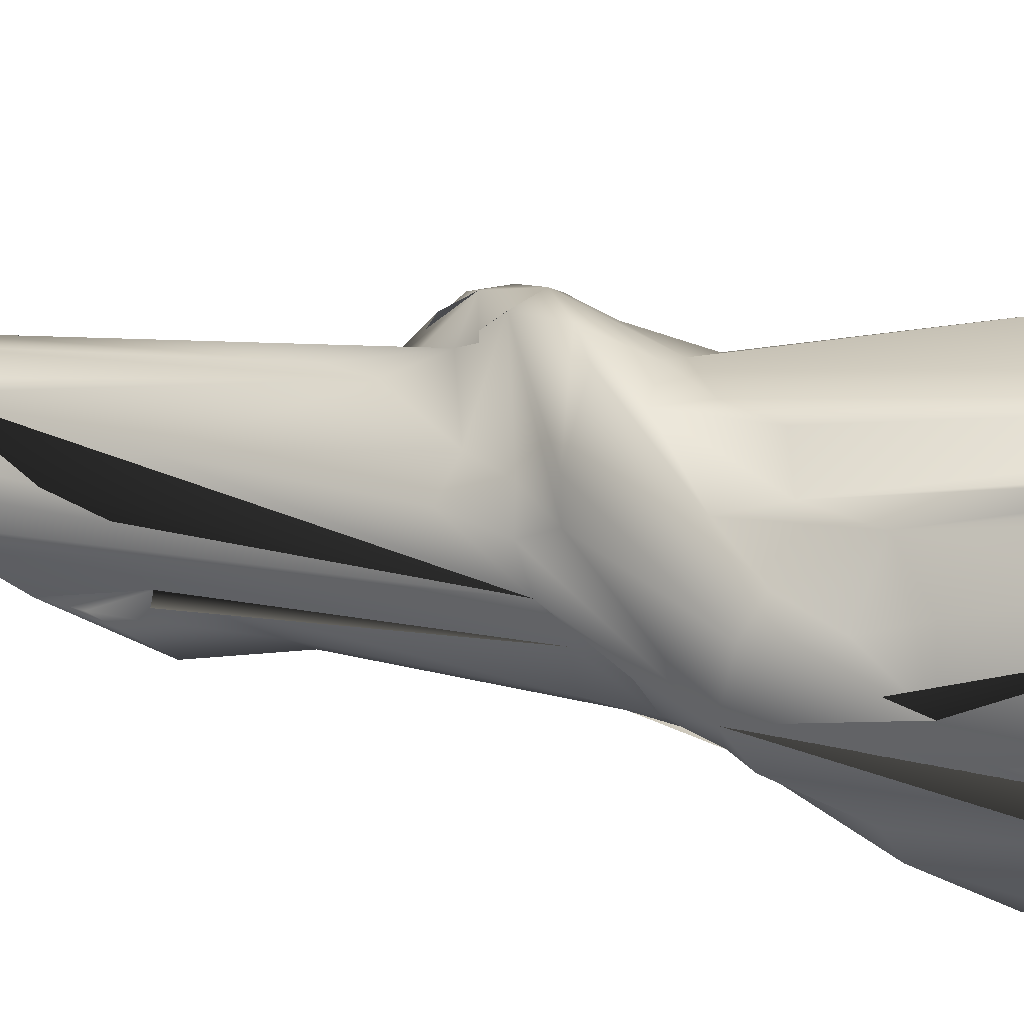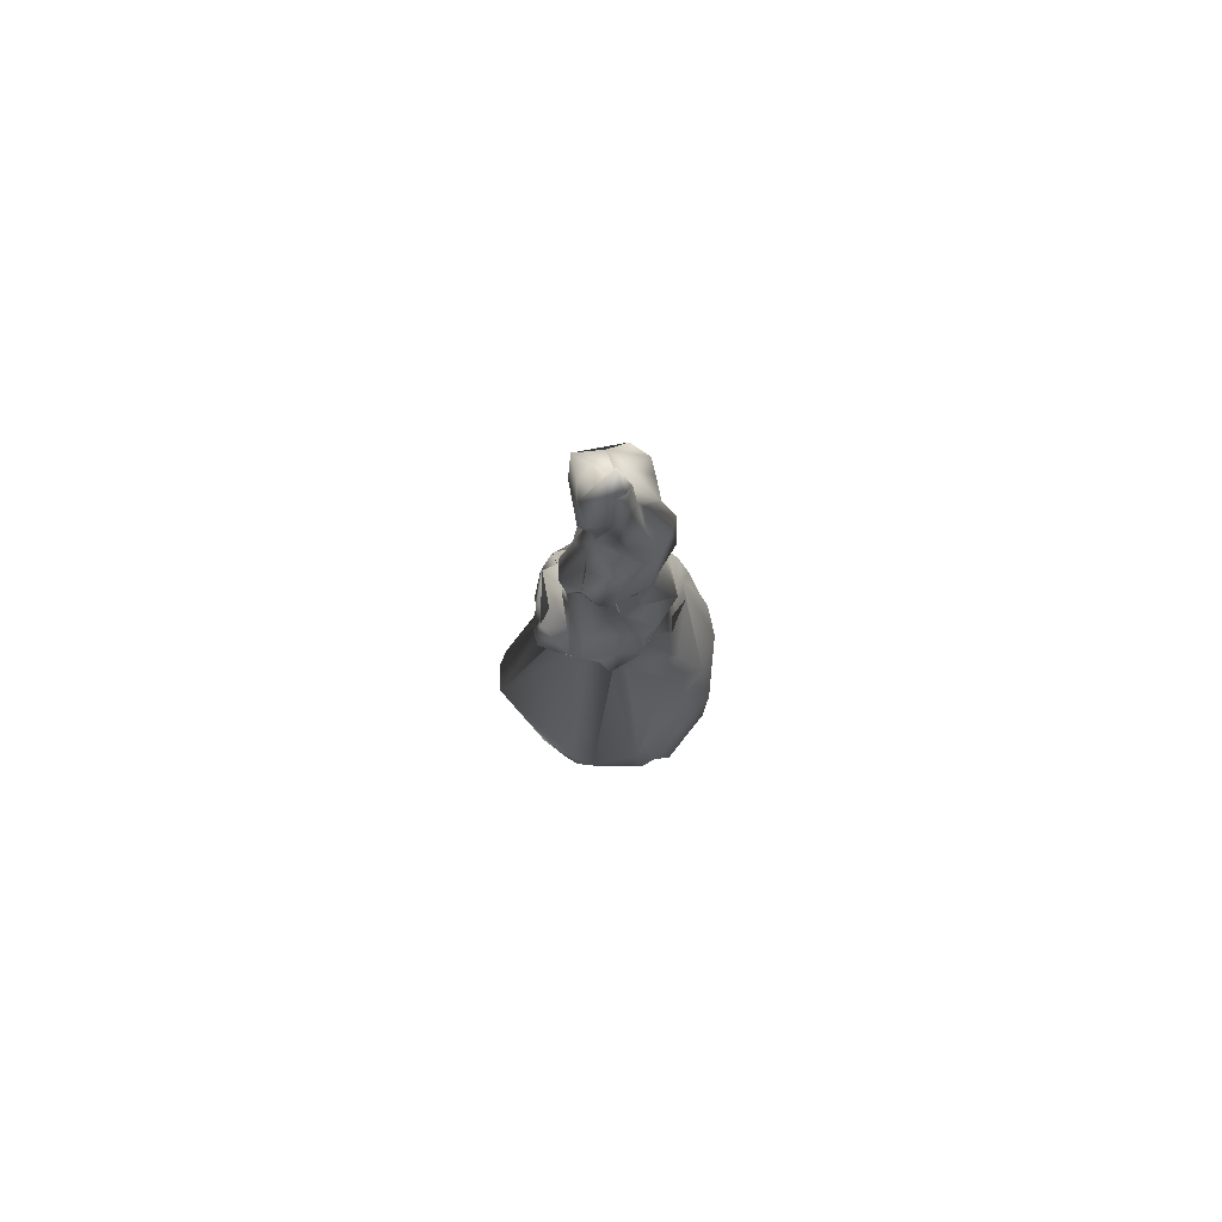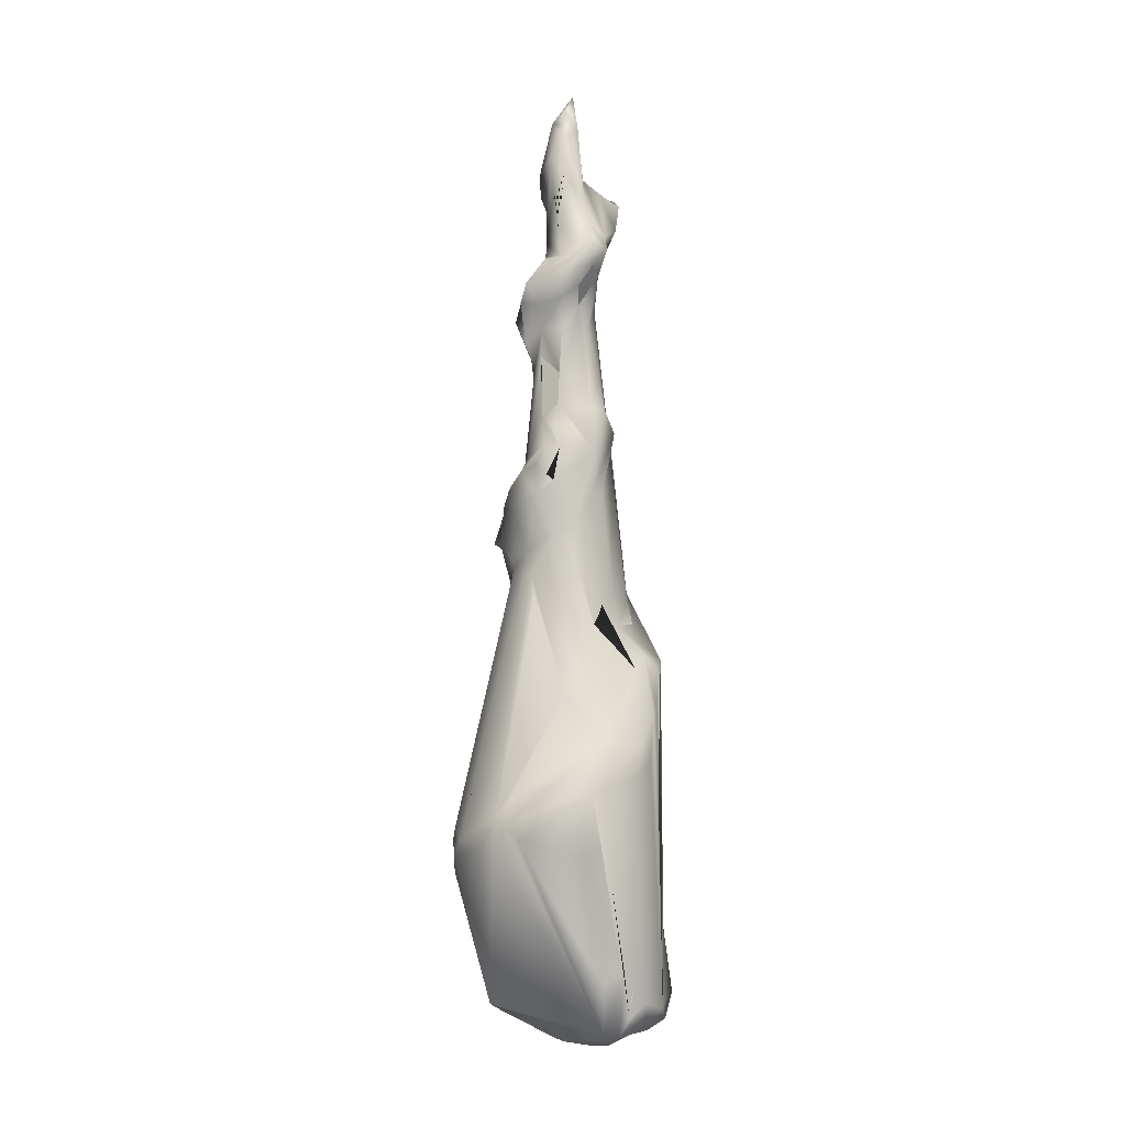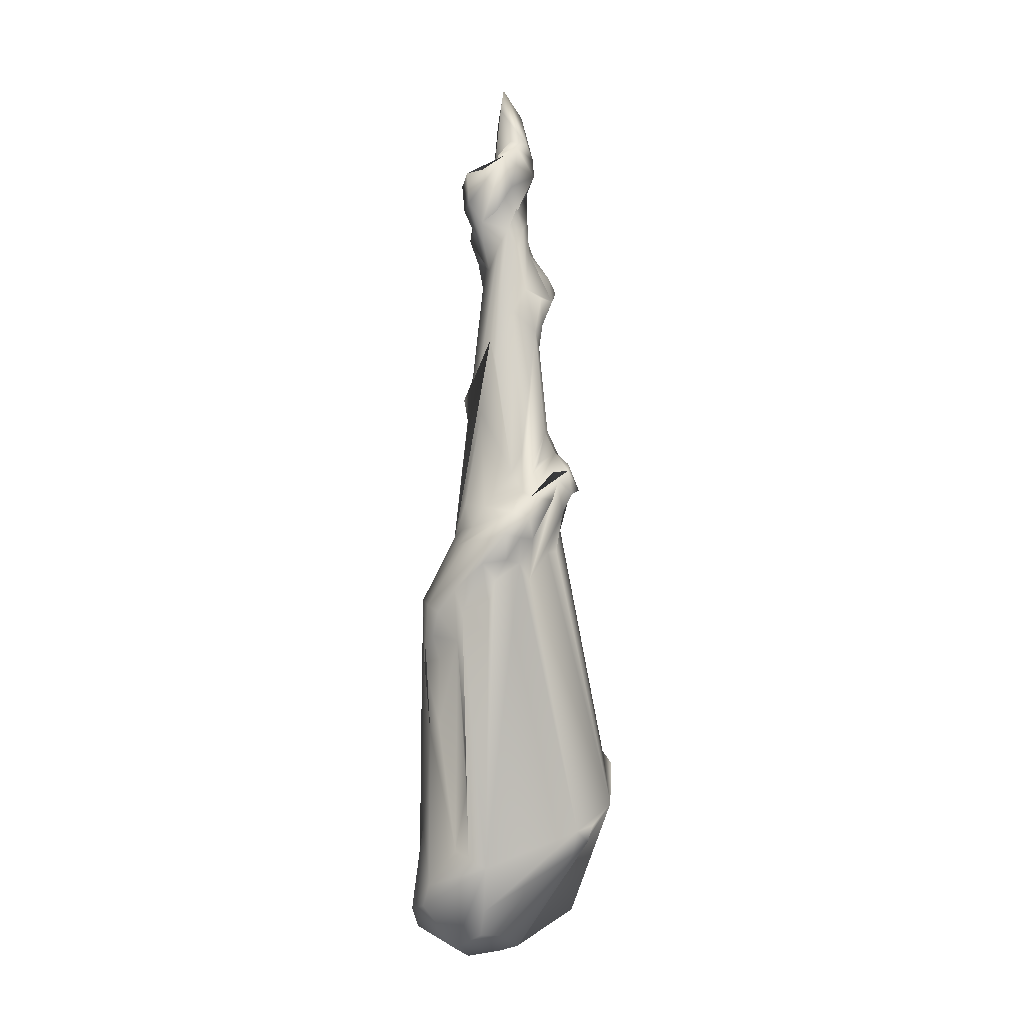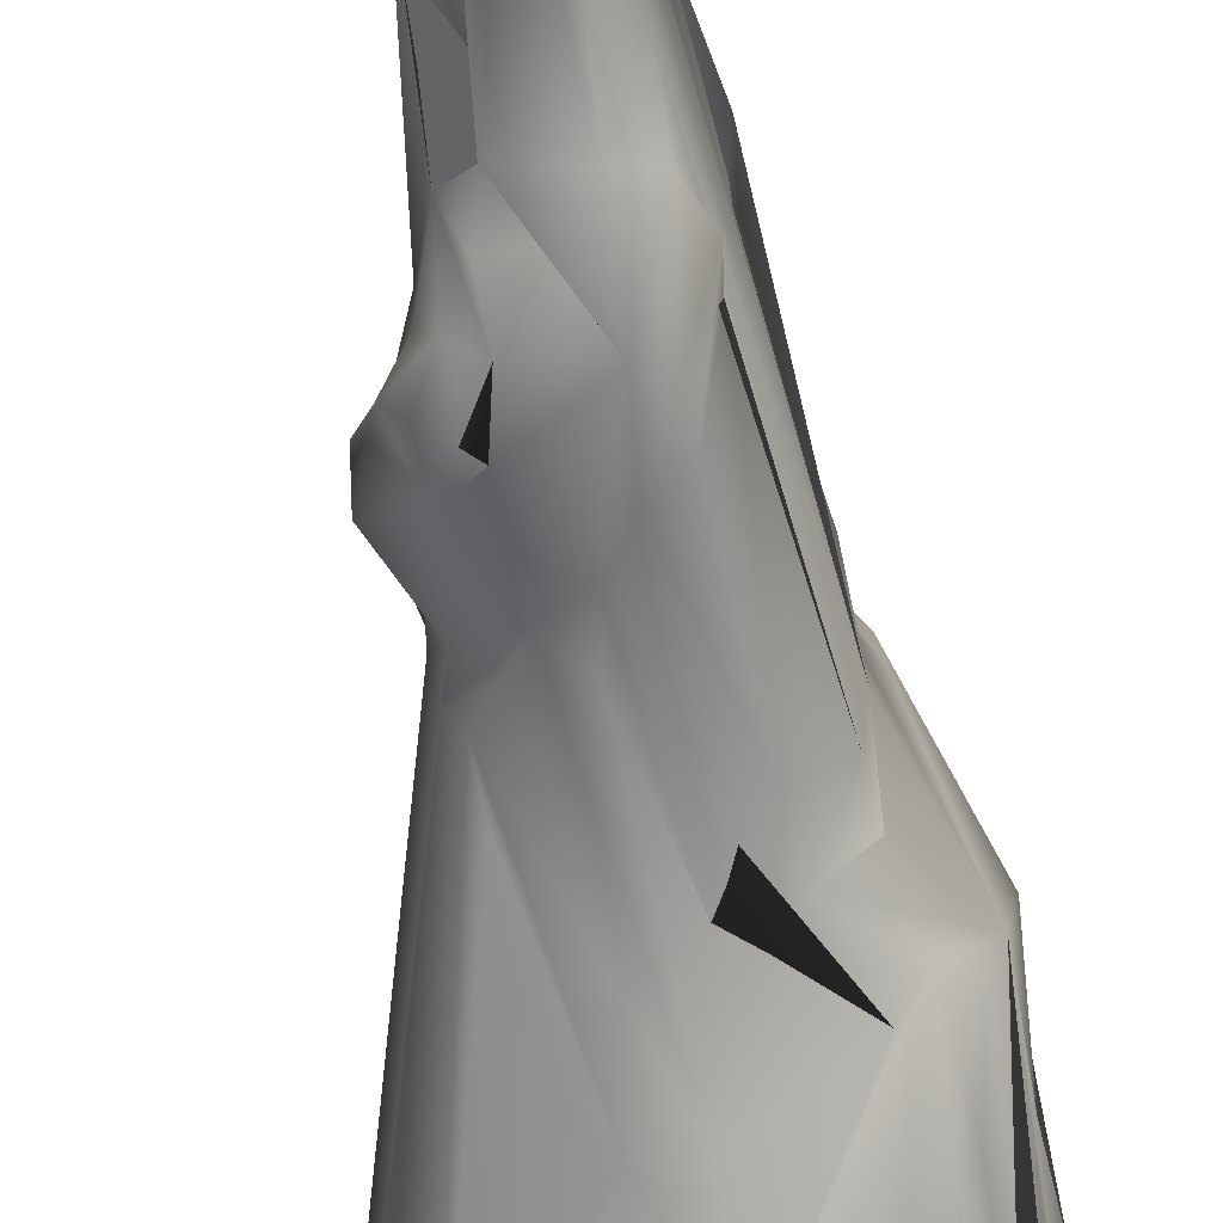
<metadata>
{"format":"obj","ext":"obj","renderer":"f3d","projection":"perspective","resolution":1024,"background":"white","views":[{"elev":18.3,"azim":-70.5,"up":"+Z"},{"elev":79.0,"azim":116.0,"up":"+Y"},{"elev":-3.8,"azim":166.9,"up":"+Y"},{"elev":-6.0,"azim":-20.2,"up":"+Y"},{"elev":-57.5,"azim":-172.5,"up":"+Z"}]}
</metadata>
<code>
o Icosphere
v 0.5027 15.23 0.376
v -1.09 10.88 -0.004709
v -0.1788 15.84 0.5617
v -1.252 6.365 1.46
v -0.4116 8.022 1.557
v -2.249 2.415 -0.7413
v 0.2101 -3.926 -0.4339
v 2.866 0.2447 0.02791
v 0.3903 -3.873 -0.07043
v -0.462 -4.033 -0.5779
v -0.2806 -3.988 0.1592
v 0.8892 -1.272 2.532
v 0.2566 -3.896 0.1091
v 1.343 -0.9717 2.458
v 1.353 -0.5112 2.801
v 2.013 -0.001371 2.411
v 2.795 0.9957 0.6882
v -0.8006 -3.392 1.578
v -1.307 -3.363 1.551
v -1.344 -2.739 1.875
v -1.506 -1.566 2.478
v -2.074 -1.161 1.728
v -1.872 -1.307 2.195
v 0.8883 -0.6611 2.843
v -1.484 0.06346 1.981
v -1.77 0.3193 1.698
v -1.085 0.5312 2.204
v -1.762 0.97 1.678
v -0.9643 -4.1 -0.2714
v -1.131 -4.109 0.004314
v -1.809 -3.754 0.8736
v -2.261 -3.373 -0.9203
v -2.098 -3.077 -1.26
v -2.705 -2.617 0.9717
v -2.613 -2.815 -0.3101
v -2.358 -2.706 -0.657
v -2.631 -2.072 1.228
v -2.192 -1.307 -0.9897
v -2.292 -0.6382 -0.3774
v -2.369 1.889 0.4495
v -2.254 2.063 0.8639
v -1.656 -3.564 -1.402
v -0.8552 -3.648 -1.776
v -0.4261 -3.561 -1.887
v -1.097 -3.203 -1.834
v -1.559 -2.883 -1.676
v -1.181 -2.54 -1.883
v -0.3931 -2.33 -2.079
v -0.9224 -2.041 -2.008
v -0.05959 -1.826 -2.205
v -0.5611 -1.629 -2.132
v 0.2199 0.7319 -2.567
v -0.3454 1.035 -2.497
v 0.4155 1.352 -2.804
v -1.97 2.287 -1.379
v 0.05239 2.301 -2.767
v 1.953 -3.029 -0.2
v 2.074 -2.921 -0.4979
v 2.945 0.6496 -0.3616
v 2.906 1.315 -0.188
v 2.491 0.9335 -1.546
v 2.856 1.13 -0.7821
v 1.782 1.145 -2.491
v 2.296 1.075 -1.951
v 2.048 1.505 -2.175
v 2.185 1.703 -1.726
v 2.345 1.712 -1.331
v 1.823 2.104 -1.775
v 2.202 2.267 -1.003
v 1.195 7.439 0.8851
v 1.056 6.792 0.997
v -0.2223 6.39 1.556
v -0.3184 7.053 1.861
v -0.6451 6.45 1.645
v -0.7439 7.127 1.906
v -0.5653 7.735 1.894
v -0.8829 5.923 1.462
v -1.036 5.325 1.357
v -1.127 6.861 1.706
v -2.166 5.094 0.4297
v -2.078 3.827 0.3236
v -2.21 4.461 0.1591
v -2.331 5.296 0.05331
v -1.71 6.715 0.1696
v -2.278 3.759 -0.3952
v -1.513 7.187 -0.08777
v -1.867 6.334 -0.3025
v -2.244 5.476 -0.6564
v -1.74 4.134 -1.779
v -1.585 3.041 -2.027
v -1.157 2.617 -2.308
v -1.26 3.336 -2.249
v -0.6984 5.984 -1.349
v -0.2992 3.458 -2.36
v -0.3309 6.336 -1.398
v -0.144 4.683 -1.692
v 1.066 7.024 -0.9474
v 1.117 7.619 -0.7849
v 0.09147 5.947 1.471
v 0.7011 6.722 1.262
v 0.09929 7.04 1.697
v -0.08267 7.568 1.969
v 0.3447 7.603 1.811
v 1.163 7.845 1.217
v 0.6445 8.1 1.745
v 0.000937 8.178 1.86
v 1.347 8.339 1.431
v 0.8776 8.598 1.57
v -0.08077 8.349 1.393
v 1.675 8.472 1.143
v -1.75 4.301 0.8606
v -1.652 5.064 0.9839
v -1.83 5.677 0.8453
v -1.547 6.957 0.9578
v -1.628 6.919 0.5525
v -1.29 7.406 0.7667
v -1.424 7.376 0.338
v -0.9826 7.956 0.8691
v -1.415 8.037 0.5296
v -1.911 4.288 -1.449
v -2.064 5.212 -1.071
v -1.425 5.237 -1.275
v -1.719 5.555 -1.046
v -1.513 6.346 -0.6607
v -0.9987 6.314 -1.12
v -1.426 6.927 -0.477
v -0.9034 7.028 -1.072
v 0.4666 4.623 -1.644
v 0.8489 8.1 -0.9559
v 0.1655 8.21 -1.217
v 0.5625 8.569 -1.073
v 1.368 7.421 0.5072
v 1.333 7.607 -0.4206
v 1.382 7.782 0.005851
v 1.379 8.054 0.3969
v 1.169 8.192 -0.5922
v 1.614 8.444 0.6499
v 1.47 9.234 0.8812
v 1.318 9.002 1.237
v 0.8496 10.12 0.6941
v 0.865 8.936 1.226
v 0.5079 9.199 1.062
v 1.033 13.81 0.7781
v 0.2283 8.776 1.234
v 0.4894 12.91 0.8962
v 0.633 13.84 0.9656
v 0.6043 17.43 0.4965
v 0.3848 16.85 0.4329
v 0.2674 15.86 0.5185
v 0.2658 13.43 0.8694
v -0.001805 9.494 1.132
v 0.2263 14.1 0.8341
v 0.09462 15.28 0.6244
v 0.3544 18.31 0.5851
v 0.04791 16.44 0.5713
v -0.1881 13.43 0.9637
v -0.2618 12.22 0.9934
v -0.3049 8.914 1.146
v -0.129 17.56 1.044
v -0.1702 16.98 0.798
v -0.3591 11.49 1.016
v -0.7046 11.98 0.9544
v -0.8044 12.59 0.8006
v -0.9814 10.59 0.5659
v -0.03346 18.14 0.7939
v -0.5729 17.7 1.207
v -0.419 15.37 0.3967
v -0.05786 18.41 0.4113
v -0.5094 16.32 0.4395
v -0.5314 17.88 0.7273
v -0.9939 17.42 0.6784
v -1.126 11.47 0.2261
v -0.2652 19.37 0.1411
v -0.8203 16.07 0.1822
v -1.33 17.38 0.3367
v -0.1492 19.99 0.05986
v -0.4195 17.82 0.07894
v -1.193 16.61 0.08823
v -0.7326 15.47 0.04333
v -0.5532 14.75 0.01536
v -0.9512 10.58 -0.5902
v -1.01 11.15 -0.815
v -0.721 12.54 -0.4909
v -0.9469 15.9 -0.2362
v -0.8323 17.52 0.09689
v -0.6092 14.31 -0.3712
v -1.315 17.12 -0.135
v -1.186 16.46 -0.3165
v -0.635 15.12 -0.3772
v -0.7686 11.71 -0.8418
v -0.6517 9.595 -0.9847
v -0.8344 16.21 -0.6148
v -0.3531 17.25 -0.3133
v -0.4834 16.63 -0.3948
v -0.7866 15.8 -0.9852
v -0.5848 15.12 -0.8392
v -0.3747 13.89 -0.6423
v -0.2064 19.05 -0.2513
v -0.341 11.79 -0.9164
v 1.189 9.584 0.604
v 1.628 8.886 0.3342
v 1.067 10.22 0.3205
v 1.352 9.72 0.2107
v 1.64 9.363 0.01388
v 0.7561 12.52 0.496
v 0.823 13.18 0.5899
v 1.257 14.12 0.4799
v 1.028 13.51 0.2946
v 0.833 12.88 0.1356
v 0.7555 14.72 0.2671
v 1.595 9.737 -0.4111
v 1.174 14.61 0.1683
v 1.043 10.68 -0.1547
v 0.5044 16.18 0.233
v 1.636 9.304 -0.6925
v 0.6667 17.97 0.2591
v 0.8566 15.25 -0.1711
v 0.5366 17.08 0.1141
v 1.391 8.775 -0.6412
v 1.288 14.48 -0.2714
v 0.5871 15.74 -0.05069
v 1.367 10.15 -0.686
v 0.3928 19.24 0.06063
v 1.056 10.59 -0.5633
v 0.7715 13.14 -0.3444
v 0.746 13.83 -0.3345
v 1.209 14.95 -0.5856
v 0.7607 12.39 -0.4587
v 0.8395 14.41 -0.4938
v 0.7899 11.56 -0.5461
v 0.7436 15.55 -0.583
v -0.2427 8.424 -1.188
v -0.2819 9.455 -1.182
v -0.3413 10.64 -1.393
v 0.08121 8.878 -1.177
v -0.003833 11.4 -1.039
v -0.118 14.42 -0.7123
v -0.3884 15.37 -1.194
v 0.5091 10.71 -1.289
v 0.6527 9.902 -1.199
v -0.03069 14.85 -1.079
v -0.1719 16.21 -0.5948
v -0.3806 16.09 -1.067
v 0.0284 15.75 -1.05
v 0.4484 11.88 -0.8192
v 0.3962 12.67 -0.7632
v 0.3359 14.59 -0.8746
v 0.3234 13.78 -0.7133
v 0.5794 11.25 -0.8705
v 0.1833 17.82 -0.3908
v 0.5515 15.18 -1.084
v 1.059 9.563 -1.114
v 0.3625 15.64 -0.7878
v 0.8533 10.79 -1.032
v 0.1988 18.79 -0.3271
v 1.098 10.27 -1.179
v 0.1248 19.48 -0.2634
v 0.3483 16.47 -0.404
v 0.4953 18.3 -0.2331
v 0.4441 17.21 -0.2821
f 225 228 230 245 246
f 241 237 196 238
f 202 209 205
f 24 99 72
f 24 12 14 15
f 8 58 59
f 41 81 85
f 188 184 179 178
f 31 19 20
f 58 64 61
f 173 168 154 176
f 197 199 183 186
f 226 225 246
f 27 25 26
f 76 115 114
f 239 236 249 230
f 177 168 173
f 88 55 6
f 49 53 52 50 51 48
f 45 47 43
f 131 130 235
f 230 249 245
f 208 220 212
f 206 146 145 205
f 253 258 214
f 43 10 29
f 247 237 241
f 212 210 143 207
f 166 169 160
f 105 106 102
f 139 107 110
f 226 248 247
f 65 68 64
f 66 69 67
f 129 136 133
f 195 180 184
f 4 113 112
f 216 259 223
f 102 73 72
f 76 75 102
f 237 197 196
f 259 216 147 218 214 260
f 259 260 250 255
f 174 178 179
f 38 35 39
f 92 94 56
f 174 3 160 169
f 62 133 136 134 60
f 165 159 147 216
f 141 108 107
f 99 101 72
f 106 5 102
f 102 5 76
f 104 107 108
f 168 170 165
f 254 224 222
f 112 113 111
f 210 1 143
f 258 242 250
f 232 131 130
f 135 137 132
f 230 224 254
f 139 141 107
f 203 213 202
f 87 88 84
f 179 180 167
f 143 146 206
f 16 71 100
f 157 162 161
f 185 188 187
f 152 143 1
f 159 165 166
f 165 170 159
f 159 170 166
f 170 166 165
f 233 234 235
f 168 177 170
f 170 166 177
f 172 2 164
f 177 185 171
f 101 103 102 73 72
f 155 218 148
f 175 187 178
f 179 184 180
f 184 192 195
f 188 192 184
f 177 173 176
f 196 197 186
f 201 200 138
f 209 206 205
f 136 135 134
f 209 206 143
f 194 243 195
f 75 73 102
f 207 143 206 209
f 208 212 207
f 212 1 210
f 217 210 212
f 219 215 211
f 209 226 208
f 221 214 1
f 215 222 211
f 229 220 208
f 229 227 220
f 215 252 222
f 229 231 227
f 252 256 222
f 231 253 221
f 259 255 223
f 223 257 176
f 221 1 210 217
f 177 166 170
f 104 71 70
f 187 175 171
f 112 111 28
f 195 243 238
f 238 241 243
f 239 254 240
f 194 242 243
f 243 242 195
f 236 245 249
f 243 244 251
f 242 244 243
f 253 231 227
f 137 201 138
f 247 248 237
f 242 258 244
f 254 256 240
f 254 252 256
f 176 257 198
f 198 223 255
f 257 223 198
f 250 258 260
f 7 9 13 11 30 29 10
f 110 137 138
f 258 253 244
f 244 253 227 251
f 241 238 251
f 238 243 251
f 77 74 4
f 77 78 21
f 72 77 21 24
f 78 77 4
f 21 78 112 23
f 23 112 28
f 26 23 28
f 185 187 171
f 110 107 137
f 107 104 137
f 137 104 70 132
f 185 171 166 177
f 231 221 217 212 220
f 227 231 220
f 226 229 208
f 208 207 209
f 4 74 75 79
f 74 77 72 73
f 75 74 73
f 192 194 195
f 219 137 135 136
f 204 201 137 219 211
f 198 193 176
f 193 177 176
f 155 214 218
f 153 152 149
f 149 214 155
f 152 1 214 149
f 101 108 105
f 100 71 104
f 99 100 104 108 101
f 103 101 105
f 86 126 124
f 234 182 190
f 125 127 93
f 124 126 125
f 233 191 182
f 125 126 127
f 127 191 233 95
f 181 191 127
f 126 181 127
f 234 233 182
f 140 142 200
f 152 146 143
f 152 145 146
f 145 151 109
f 155 3 149
f 3 156 152 153
f 149 3 153
f 156 150 161 162 158 151 145 152
f 144 142 140
f 145 109 140
f 109 144 140
f 193 198 255
f 242 194 193 250
f 250 193 255
f 192 188 185 177
f 194 192 193
f 193 192 177
f 60 59 62
f 8 59 60
f 16 17 60
f 132 134 135
f 60 134 132
f 71 16 70
f 16 60 132 70
f 17 8 60
f 174 179 167
f 123 89 120
f 122 123 125
f 86 88 87
f 123 121 88
f 125 123 88 86 124
f 121 123 120
f 222 204 211
f 224 203 204 222
f 201 140 200
f 204 203 202 140 201
f 213 230 228
f 202 213 226 209
f 213 228 225
f 226 213 225
f 213 203 224 230
f 260 258 250
f 156 162 157
f 150 156 157
f 161 150 157
f 256 254 222
f 154 168 165
f 108 106 105
f 200 139 138
f 142 144 200
f 106 108 141 139 200
f 144 106 200
f 176 154 223
f 223 154 216
f 154 165 216
f 66 61 64
f 97 98 66
f 98 129 133
f 66 98 133 62 61
f 158 109 151
f 158 164 118
f 3 162 156
f 163 162 3
f 174 167 3
f 167 163 3
f 163 172 164 158 162
f 109 158 118
f 93 122 125
f 235 130 95 233
f 95 93 127
f 130 96 122 93 95
f 96 128 94
f 122 96 94
f 123 122 94 92 89
f 90 89 92
f 33 89 90
f 91 33 90
f 33 32 36 35 38 6 55 88 121 120 89
f 169 166 174
f 166 171 175 178 174
f 148 218 147
f 199 197 237
f 245 199 237 248
f 246 245 248
f 78 4 112
f 189 180 195
f 238 196 195
f 196 189 195
f 94 68 65
f 97 66 128
f 98 97 128 96
f 66 64 68
f 128 66 68 94
f 56 94 65 63
f 129 131 136
f 96 130 131
f 96 131 129
f 98 96 129
f 229 226 247
f 227 229 247 251
f 138 139 110
f 103 105 102
f 147 159 160
f 147 160 3 155
f 148 147 155
f 159 166 160
f 258 260 214
f 251 247 241
f 32 33 42
f 45 43 46
f 46 43 42
f 43 32 42
f 32 43 29
f 221 253 214
f 136 131 252 215 219
f 252 131 235 234 239 240 256
f 49 44 43
f 53 56 54
f 92 91 90
f 46 42 33
f 46 33 91
f 56 91 92
f 45 46 91 56 53 49
f 45 49 43
f 181 182 191
f 40 37 22
f 82 85 81
f 164 119 118
f 85 40 41
f 181 190 182
f 83 85 82
f 35 34 37 39
f 39 37 40
f 88 39 40 85 83
f 80 83 82
f 83 114 115
f 88 83 115 117 86 87 84
f 117 116 119
f 86 186 183
f 126 86 183 190 181
f 86 117 119
f 196 180 189
f 86 119 164 2 172 163 167 180
f 196 186 180
f 186 86 180
f 39 88 6
f 38 39 6
f 234 199 245 236 239
f 190 183 199 234
f 254 239 230
f 109 118 76 5 106
f 144 109 106
f 115 116 117
f 118 119 116
f 76 118 116 115
f 248 226 246
f 52 53 54
f 48 44 49
f 63 54 56
f 52 54 63
f 50 52 63
f 51 50 48
f 48 50 44
f 44 50 63
f 43 44 57
f 57 9 7
f 10 43 7
f 43 57 7
f 44 63 65
f 57 44 58
f 44 65 64
f 58 44 64
f 59 58 61 62
f 34 31 21
f 37 34 21 23
f 31 30 11 18
f 32 29 30
f 35 36 32
f 34 35 32 31
f 31 32 30
f 19 31 18
f 187 188 178
f 79 113 4
f 114 75 76
f 114 79 75
f 41 40 22
f 80 82 111
f 83 80 113 79 114
f 113 80 111
f 112 113 111
f 82 81 111
f 81 41 111
f 22 37 23
f 111 41 22 26
f 28 111 26
f 26 22 23
f 9 57 16
f 13 9 16 15 14 12
f 17 58 8
f 16 57 58 17
f 18 11 13
f 20 21 31
f 19 18 12
f 20 19 12 24 21
f 12 18 13
f 15 16 24
f 16 100 99
f 24 16 99
f 140 202 205 145

</code>
